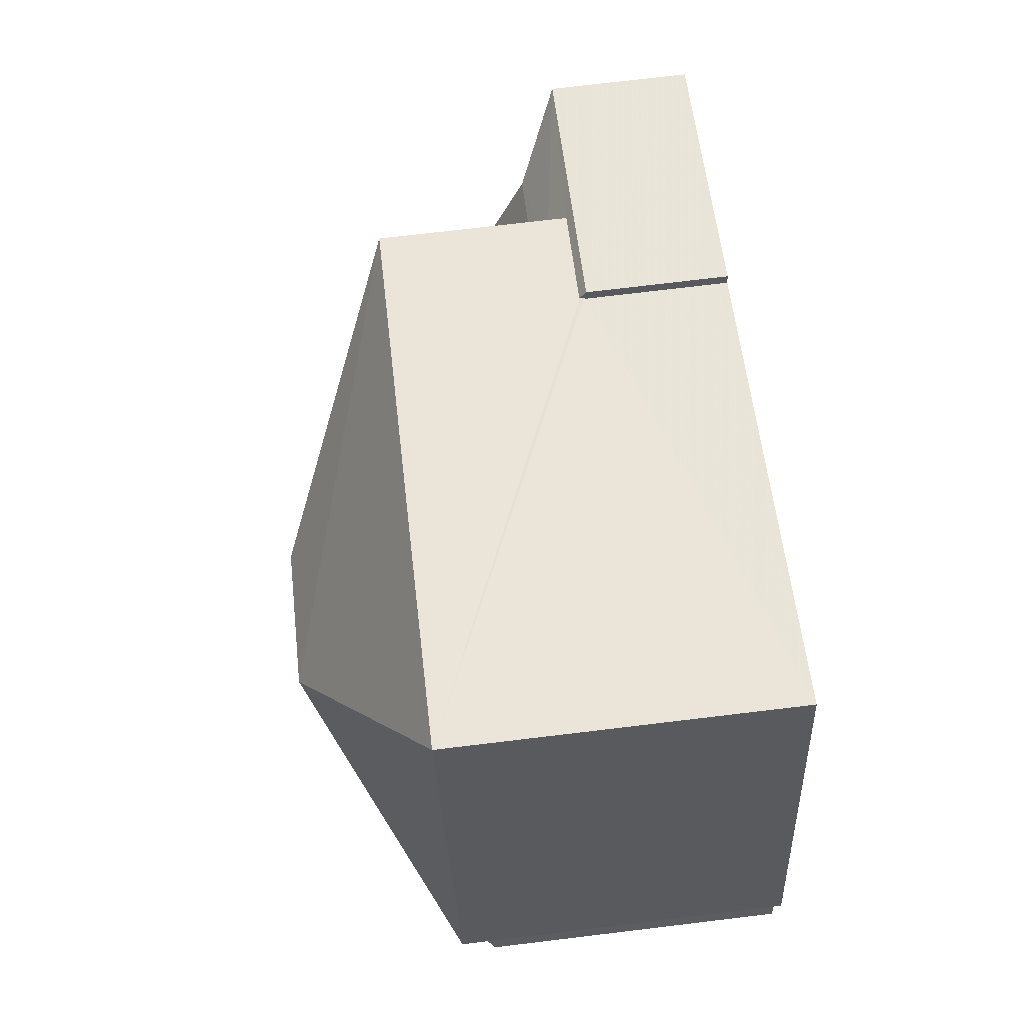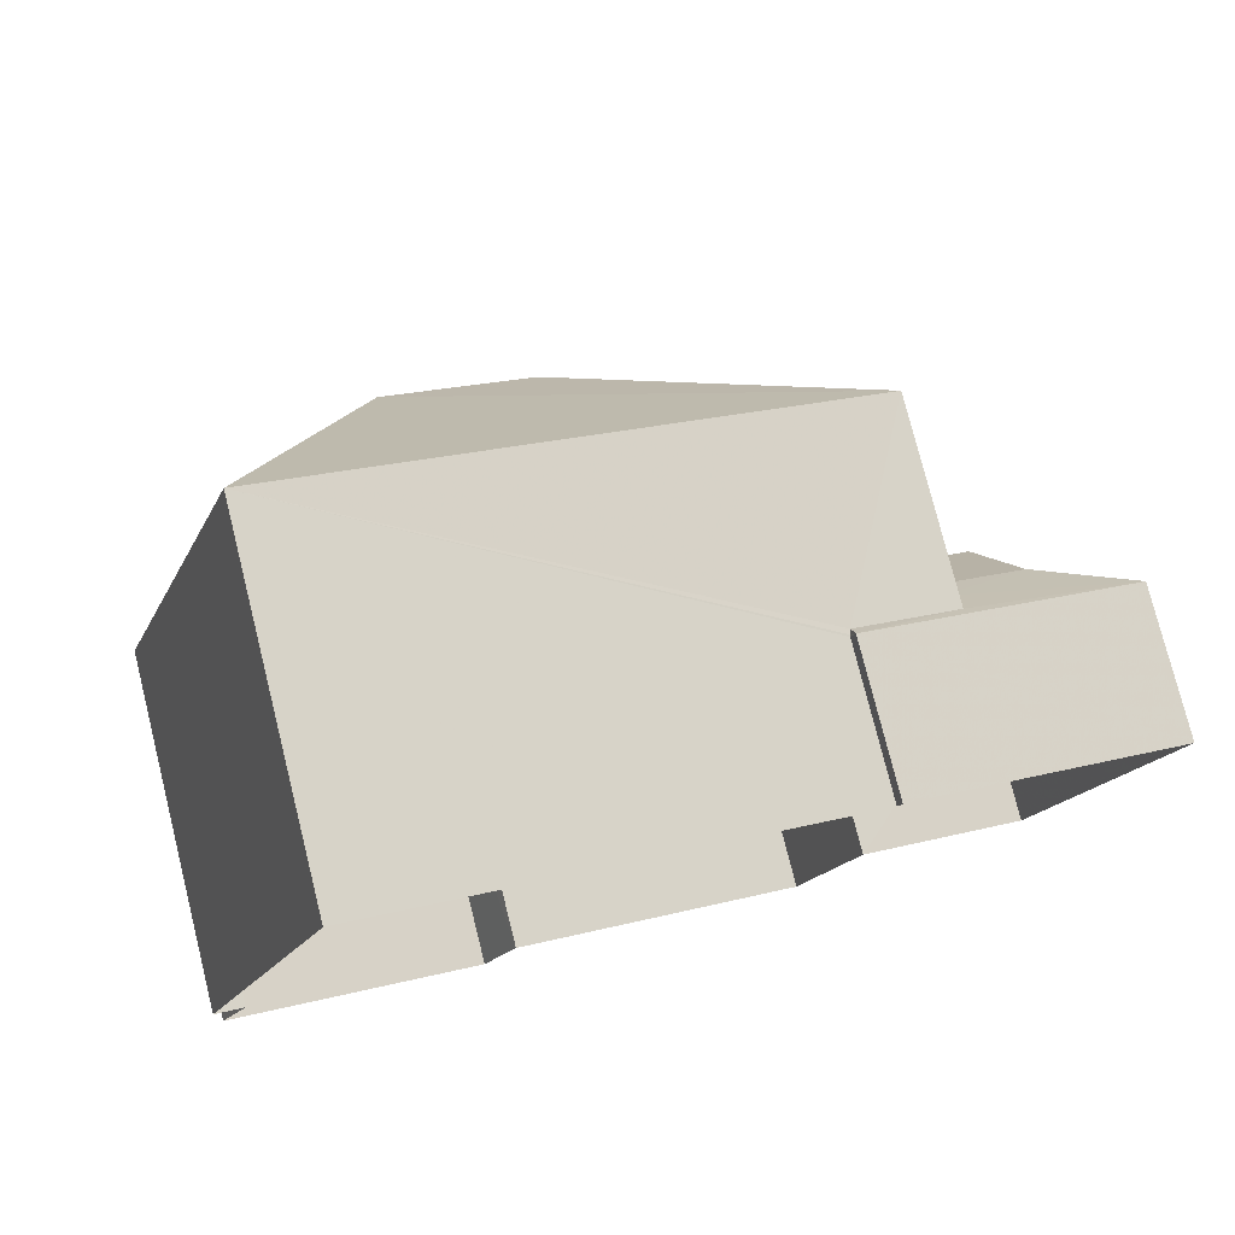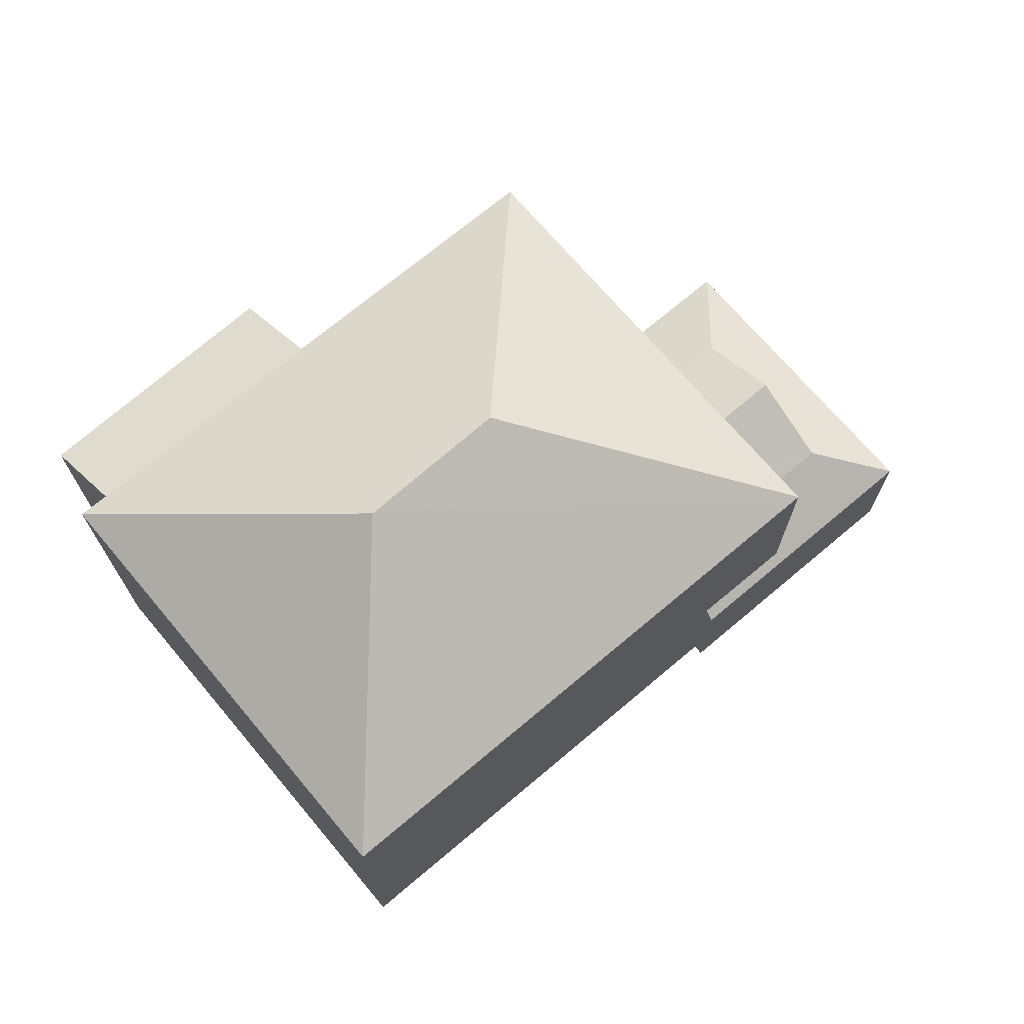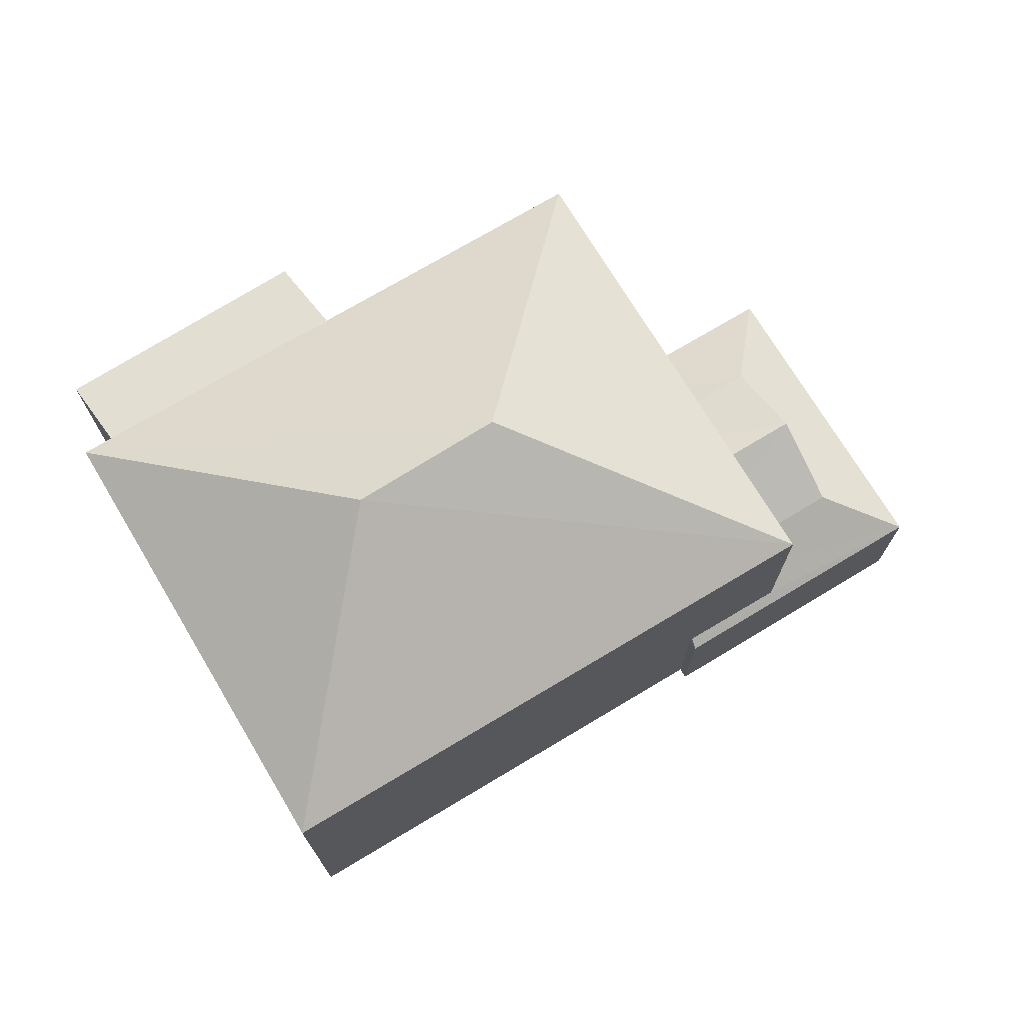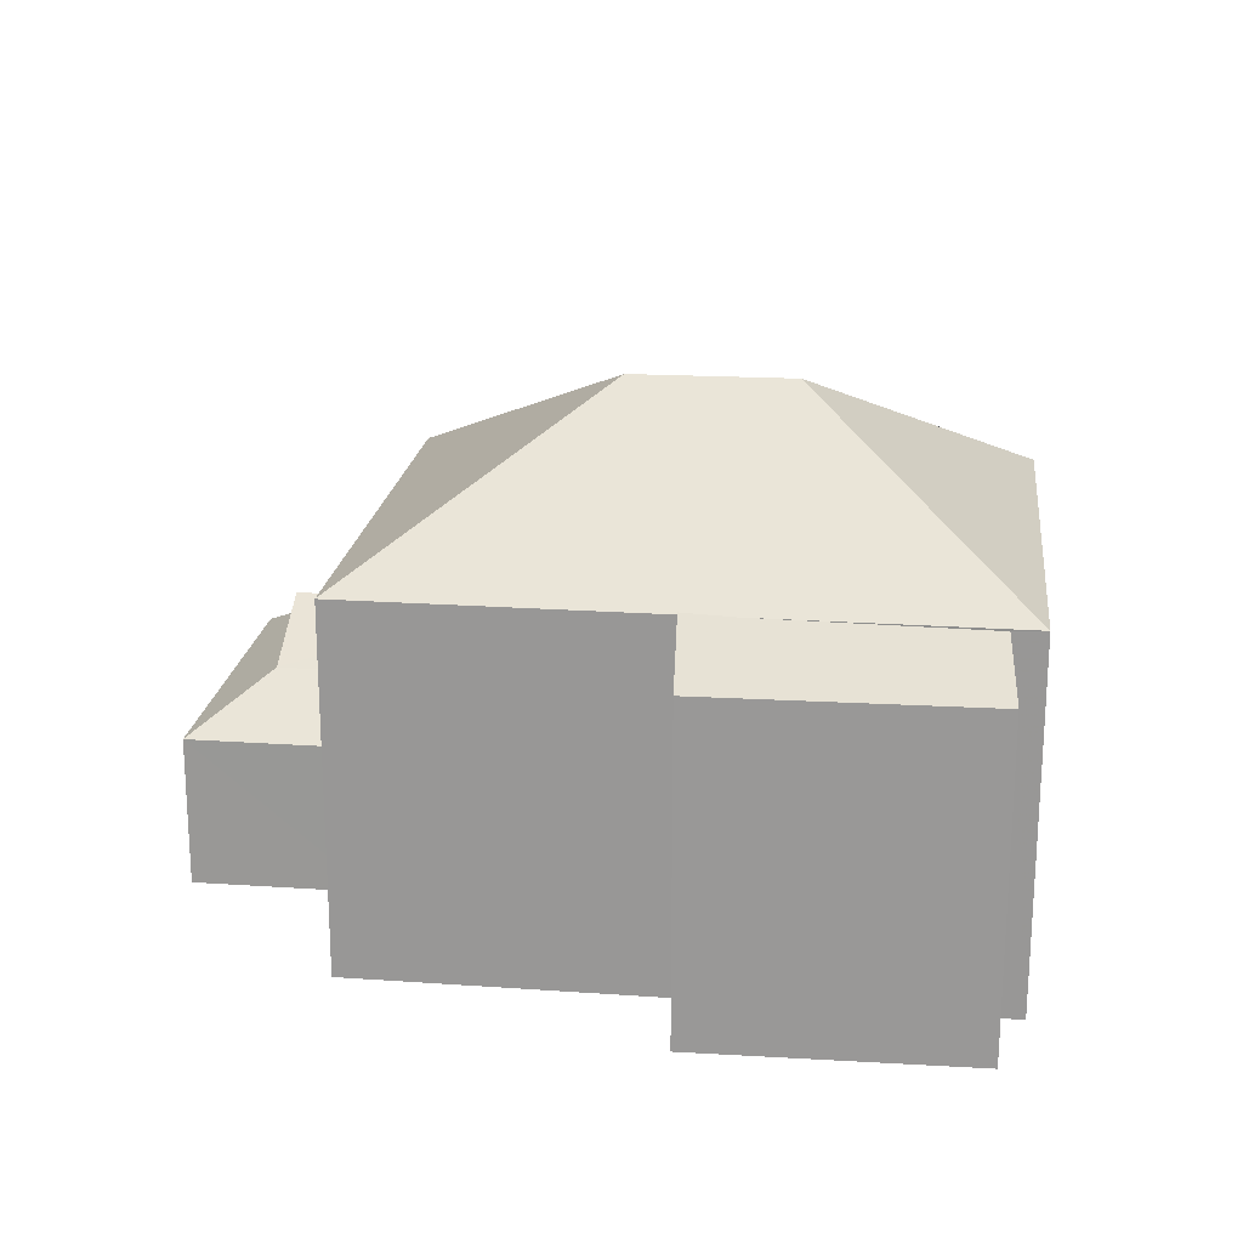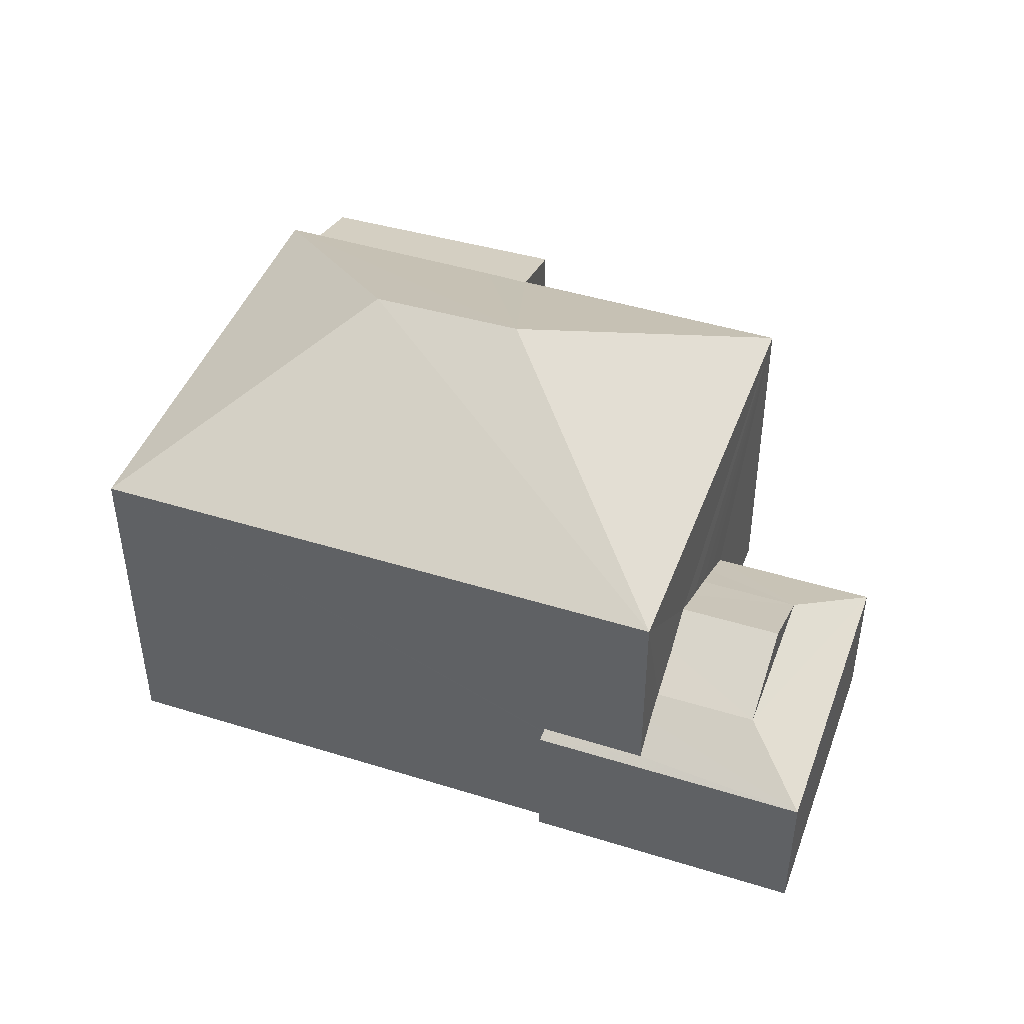
<metadata>
{"format":"obj","ext":"obj","renderer":"f3d","projection":"perspective","resolution":1024,"background":"white","views":[{"elev":76.4,"azim":83.2,"up":"+Y"},{"elev":77.9,"azim":165.9,"up":"+Y"},{"elev":71.0,"azim":158.7,"up":"+Z"},{"elev":72.8,"azim":167.9,"up":"+Z"},{"elev":20.3,"azim":26.0,"up":"+Z"},{"elev":45.0,"azim":-141.3,"up":"+Z"}]}
</metadata>
<code>
v -8.918e+04 -1.005e+05 1.606
v -8.918e+04 -1.005e+05 1.606
v -8.918e+04 -1.005e+05 1.607
v -8.918e+04 -1.005e+05 1.608
v -8.918e+04 -1.005e+05 1.607
v -8.917e+04 -1.005e+05 1.607
v -8.917e+04 -1.005e+05 1.605
v -8.917e+04 -1.005e+05 1.607
v -8.917e+04 -1.005e+05 1.606
v -8.918e+04 -1.005e+05 1.608
v -8.917e+04 -1.005e+05 1.607
v -8.917e+04 -1.005e+05 1.607
v -8.917e+04 -1.005e+05 7.136
v -8.917e+04 -1.005e+05 7.167
v -8.917e+04 -1.005e+05 6.624
v -8.917e+04 -1.005e+05 6.623
v -8.917e+04 -1.005e+05 7.188
v -8.918e+04 -1.005e+05 3.922
v -8.918e+04 -1.005e+05 4.028
v -8.918e+04 -1.005e+05 3.922
v -8.918e+04 -1.005e+05 4.032
v -8.918e+04 -1.005e+05 4.361
v -8.918e+04 -1.005e+05 4.612
v -8.918e+04 -1.005e+05 4.612
v -8.918e+04 -1.005e+05 4.613
v -8.918e+04 -1.005e+05 3.923
v -8.917e+04 -1.005e+05 7.167
v -8.917e+04 -1.005e+05 9.332
v -8.917e+04 -1.005e+05 9.332
v -8.918e+04 -1.005e+05 7.167
v -8.918e+04 -1.005e+05 7.168
v -8.918e+04 -1.005e+05 4.277
v -8.918e+04 -1.005e+05 4.612
v -8.917e+04 -1.005e+05 7.165
v -8.918e+04 -1.005e+05 3.953
v -8.918e+04 -1.005e+05 4.956
v -8.918e+04 -1.005e+05 5.312
v -8.918e+04 -1.005e+05 4.97
v -8.918e+04 -1.005e+05 5.312
v -8.918e+04 -1.005e+05 3.923
v -8.918e+04 -1.005e+05 3.922
v -8.917e+04 -1.005e+05 7.167
f 1 2 3
f 4 3 5
f 6 2 7
f 8 7 9
f 10 5 6
f 11 6 8
f 12 11 8
f 3 2 5
f 8 6 7
f 5 2 6
f 13 14 15
f 15 14 16
f 14 17 16
f 18 19 20
f 20 19 21
f 22 19 18
f 22 23 24
f 22 18 23
f 25 23 26
f 27 28 29
f 29 30 31
f 29 28 30
f 32 33 25
f 30 28 34
f 21 35 20
f 36 37 25
f 33 36 25
f 34 28 27
f 38 24 23
f 36 39 37
f 40 25 26
f 40 32 25
f 41 20 35
f 18 26 23
f 38 23 37
f 39 38 37
f 17 14 29
f 42 17 31
f 14 27 29
f 31 17 29
f 16 11 12
f 15 16 12
f 37 23 25
f 2 1 20
f 41 2 20
f 8 15 12
f 8 13 15
f 5 26 4
f 5 40 26
f 26 3 4
f 26 18 3
f 34 27 9
f 7 34 9
f 41 7 2
f 7 41 34
f 19 30 21
f 30 34 21
f 34 41 35
f 21 34 35
f 27 13 9
f 9 13 8
f 14 13 27
f 11 16 6
f 17 42 16
f 16 42 6
f 42 31 10
f 6 42 10
f 39 31 30
f 30 19 22
f 10 31 40
f 5 10 40
f 24 30 22
f 33 32 31
f 36 33 31
f 32 40 31
f 24 38 30
f 39 36 31
f 38 39 30
f 20 1 3
f 18 20 3

</code>
